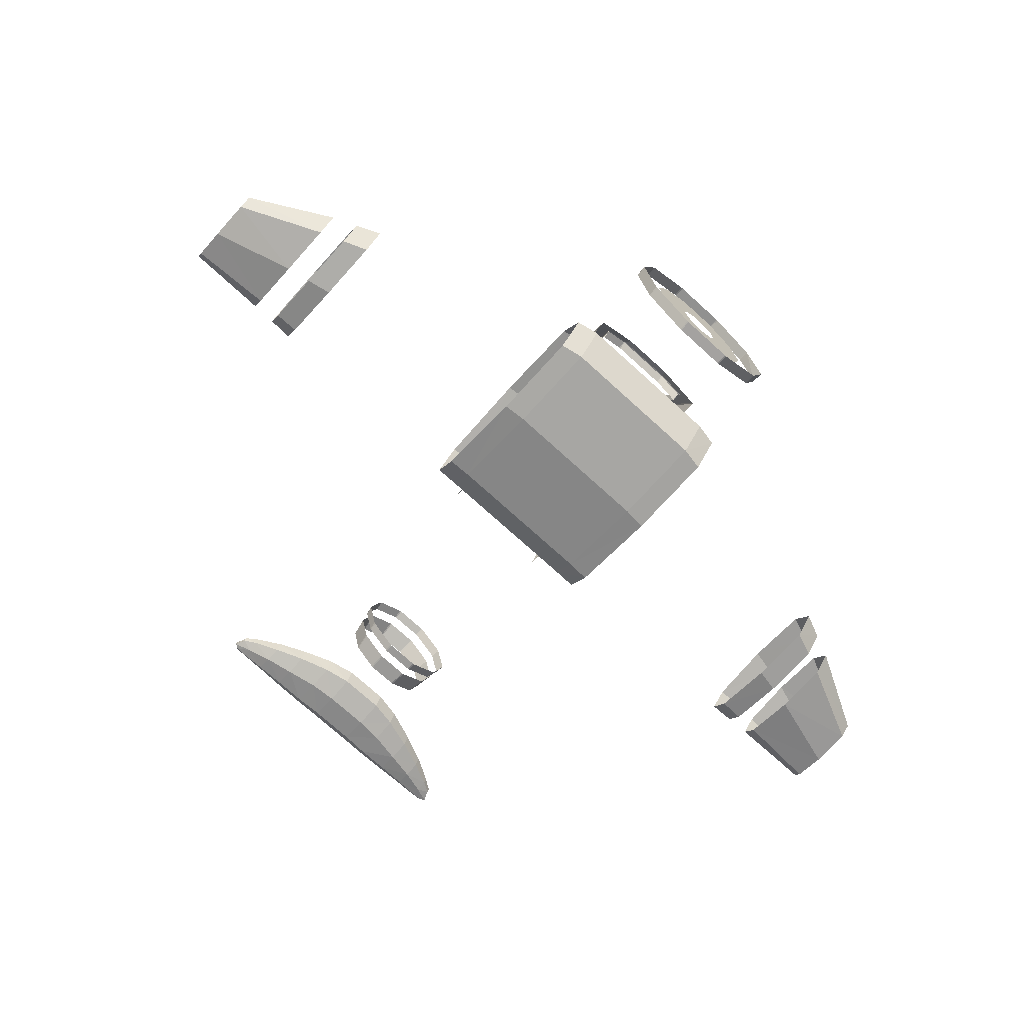
<metadata>
{"format":"obj","ext":"obj","renderer":"f3d","projection":"perspective","resolution":1024,"background":"white","views":[{"elev":-74.6,"azim":-41.6,"up":"+Y"}]}
</metadata>
<code>
o wings_black_Cube.003
v 1.034 4.987 2.583
v 1.032 5.862 2.648
v 1.01 5.296 0.203
v 1.009 5.908 0.2483
v 1.036 5.402 2.928
v 1.006 5.625 -0.08723
v 1.022 4.998 1.382
v 1.02 6.029 1.459
v 4.826 5.259 1.384
v 5.866 5.408 0.8785
v 4.824 5.788 1.423
v 4.812 5.437 0.06735
v 4.812 5.806 0.09477
v 4.827 5.507 1.618
v 4.81 5.633 -0.08216
v 4.819 5.261 0.7042
v 4.818 5.885 0.7505
v 5.865 5.719 0.9016
v 5.857 5.521 -0.008486
v 5.856 5.738 0.007645
v 5.867 5.553 1.028
v 5.856 5.636 -0.08574
v 5.861 5.417 0.3767
v 5.86 5.784 0.4039
v 4.203 5.809 1.688
v 4.186 5.633 -0.09276
v 4.187 5.832 0.1199
v 4.195 5.923 0.8966
v 4.188 5.404 0.08815
v 4.196 5.2 0.843
v 4.204 5.196 1.642
v 4.206 5.485 1.894
v 4.513 5.798 1.555
v 4.506 5.904 0.8236
v 4.508 5.231 0.7736
v 4.498 5.633 -0.08746
v 4.499 5.819 0.1073
v 4.5 5.42 0.07775
v 4.515 5.227 1.513
v 4.516 5.496 1.756
v 1.329 5.86 2.586
v 1.306 5.904 0.2311
v 1.304 5.626 -0.09359
v 1.32 5.01 1.355
v 1.333 5.407 2.866
v 1.317 6.022 1.43
v 1.308 5.304 0.1866
v 1.331 5.001 2.522
v -0.9659 4.981 2.602
v -0.9679 5.857 2.667
v -0.9898 5.291 0.2223
v -0.9911 5.902 0.2676
v 0.03401 4.984 2.593
v -0.9638 5.396 2.948
v 0.03205 5.86 2.657
v 0.01017 5.294 0.2126
v 0.008801 5.905 0.258
v -0.9935 5.619 -0.06796
v -0.9775 4.992 1.402
v -0.9798 6.023 1.478
v 0.0201 6.026 1.468
v 0.02241 4.995 1.392
v 0.006402 5.622 -0.0776
v 0.03611 5.399 2.938
v -4.782 5.23 1.476
v -5.832 5.373 0.9912
v -4.783 5.759 1.515
v -4.795 5.408 0.1599
v -4.796 5.778 0.1873
v -4.78 5.479 1.711
v -4.797 5.605 0.01039
v -4.788 5.233 0.7967
v -4.789 5.857 0.843
v -5.833 5.685 1.014
v -5.841 5.486 0.1042
v -5.841 5.704 0.1203
v -5.831 5.519 1.141
v -5.842 5.601 0.02695
v -5.837 5.383 0.4894
v -5.838 5.75 0.5166
v -4.156 5.784 1.768
v -4.173 5.608 -0.01224
v -4.171 5.808 0.2004
v -4.164 5.898 0.9772
v -4.17 5.379 0.1687
v -4.162 5.175 0.9235
v -4.155 5.171 1.723
v -4.153 5.461 1.975
v -4.469 5.772 1.642
v -4.477 5.878 0.9101
v -4.475 5.204 0.8601
v -4.485 5.607 -0.000924
v -4.483 5.793 0.1939
v -4.482 5.394 0.1643
v -4.468 5.201 1.6
v -4.467 5.47 1.843
v -1.266 5.852 2.611
v -1.289 5.896 0.2561
v -1.291 5.619 -0.06859
v -1.275 5.002 1.38
v -1.262 5.399 2.891
v -1.278 6.015 1.455
v -1.288 5.296 0.2116
v -1.264 4.993 2.547
f 57 6 63
f 56 7 62
f 55 8 61
f 61 4 57
f 62 1 53
f 63 3 56
f 5 53 1
f 2 64 5
f 15 20 22
f 13 24 20
f 11 21 18
f 12 23 16
f 17 18 24
f 15 19 12
f 16 10 9
f 9 21 14
f 25 40 33
f 29 35 30
f 31 40 32
f 30 39 31
f 27 34 37
f 26 37 36
f 28 33 34
f 26 38 29
f 3 44 7
f 6 42 43
f 2 45 41
f 4 46 42
f 1 45 5
f 7 48 1
f 8 41 46
f 6 47 3
f 58 57 63
f 59 56 62
f 60 55 61
f 52 61 57
f 49 62 53
f 51 63 56
f 53 54 49
f 64 50 54
f 71 76 69
f 69 80 73
f 67 77 70
f 79 68 72
f 73 74 67
f 75 71 68
f 66 72 65
f 77 65 70
f 81 96 88
f 91 85 86
f 96 87 88
f 95 86 87
f 83 90 84
f 82 93 83
f 84 89 81
f 94 82 85
f 100 51 59
f 58 98 52
f 50 101 54
f 52 102 60
f 101 49 54
f 104 59 49
f 60 97 50
f 103 58 51
f 57 4 6
f 56 3 7
f 55 2 8
f 61 8 4
f 62 7 1
f 63 6 3
f 5 64 53
f 2 55 64
f 15 13 20
f 13 17 24
f 11 14 21
f 12 19 23
f 17 11 18
f 15 22 19
f 16 23 10
f 9 10 21
f 25 32 40
f 29 38 35
f 31 39 40
f 30 35 39
f 27 28 34
f 26 27 37
f 28 25 33
f 26 36 38
f 3 47 44
f 6 4 42
f 2 5 45
f 4 8 46
f 1 48 45
f 7 44 48
f 8 2 41
f 6 43 47
f 58 52 57
f 59 51 56
f 60 50 55
f 52 60 61
f 49 59 62
f 51 58 63
f 53 64 54
f 64 55 50
f 71 78 76
f 69 76 80
f 67 74 77
f 79 75 68
f 73 80 74
f 75 78 71
f 66 79 72
f 77 66 65
f 81 89 96
f 91 94 85
f 96 95 87
f 95 91 86
f 83 93 90
f 82 92 93
f 84 90 89
f 94 92 82
f 100 103 51
f 58 99 98
f 50 97 101
f 52 98 102
f 101 104 49
f 104 100 59
f 60 102 97
f 103 99 58
o tail1_Cube.001
v 0.2895 5.124 -3.269
v 0.2878 5.547 -3.293
v 0.2825 5.149 -3.945
v 0.2813 5.445 -3.962
v 0.2895 5.341 -3.193
v 0.281 5.292 -4.041
v 0.2863 5.067 -3.603
v 0.2842 5.566 -3.631
v 1.005 5.159 -3.466
v 0.6233 5.137 -3.339
v 0.6217 5.529 -3.361
v 0.6167 5.161 -3.965
v 0.6156 5.434 -3.98
v 0.6234 5.338 -3.264
v 0.6154 5.293 -4.049
v 0.6204 5.085 -3.636
v 0.6185 5.547 -3.662
v 1.355 5.193 -3.615
v 1.004 5.496 -3.485
v 1 5.181 -3.975
v 0.9991 5.416 -3.988
v 1.005 5.331 -3.407
v 0.9989 5.295 -4.046
v 1.003 5.114 -3.721
v 1.001 5.511 -3.744
v 1.647 5.238 -3.763
v 1.354 5.448 -3.63
v 1.351 5.21 -3.989
v 1.35 5.388 -4
v 1.355 5.324 -3.562
v 1.35 5.297 -4.041
v 1.353 5.159 -3.804
v 1.352 5.46 -3.821
v 1.784 5.261 -3.854
v 1.646 5.389 -3.772
v 1.644 5.246 -4.015
v 1.644 5.352 -4.021
v 1.647 5.316 -3.728
v 1.644 5.298 -4.042
v 1.645 5.217 -3.903
v 1.645 5.394 -3.913
v 1.784 5.357 -3.859
v 1.783 5.266 -4.018
v 1.782 5.333 -4.022
v 1.784 5.311 -3.826
v 1.782 5.299 -4.033
v 1.84 5.268 -3.983
v 1.84 5.336 -3.986
v 1.84 5.302 -3.985
v -0.2724 5.122 -3.263
v -0.2741 5.545 -3.287
v -0.2795 5.148 -3.939
v -0.2807 5.443 -3.956
v 0.008546 5.123 -3.266
v -0.2724 5.339 -3.187
v 0.006829 5.546 -3.29
v 0.001486 5.149 -3.942
v 0.000287 5.444 -3.959
v -0.281 5.29 -4.035
v -0.2757 5.065 -3.597
v -0.2777 5.564 -3.626
v 0.003275 5.565 -3.628
v 0.005299 5.066 -3.6
v -0.9924 5.152 -3.445
v -4e-06 5.291 -4.038
v 0.008578 5.34 -3.19
v -0.6076 5.133 -3.326
v -0.6092 5.524 -3.349
v -0.6142 5.157 -3.952
v -0.6153 5.43 -3.967
v -0.6076 5.334 -3.251
v -0.6155 5.289 -4.036
v -0.6105 5.081 -3.623
v -0.6124 5.542 -3.649
v -1.345 5.183 -3.588
v -0.9938 5.489 -3.464
v -0.9978 5.174 -3.954
v -0.9987 5.409 -3.968
v -0.9924 5.324 -3.386
v -0.9989 5.288 -4.026
v -0.9949 5.107 -3.7
v -0.9965 5.504 -3.723
v -1.64 5.227 -3.729
v -1.346 5.439 -3.602
v -1.349 5.2 -3.962
v -1.349 5.379 -3.972
v -1.345 5.314 -3.534
v -1.35 5.287 -4.013
v -1.347 5.149 -3.776
v -1.348 5.451 -3.794
v -1.78 5.248 -3.817
v -1.641 5.377 -3.738
v -1.643 5.235 -3.981
v -1.643 5.34 -3.987
v -1.64 5.304 -3.694
v -1.643 5.286 -4.008
v -1.642 5.205 -3.869
v -1.642 5.383 -3.879
v -1.78 5.345 -3.822
v -1.782 5.253 -3.981
v -1.782 5.321 -3.985
v -1.78 5.298 -3.789
v -1.782 5.286 -3.996
v -1.838 5.255 -3.945
v -1.839 5.323 -3.949
v -1.838 5.289 -3.947
f 162 110 169
f 107 120 111
f 161 111 167
f 160 112 166
f 166 108 162
f 167 105 158
f 110 117 119
f 106 118 115
f 108 121 117
f 169 107 161
f 109 158 105
f 106 170 109
f 116 128 120
f 114 126 118
f 120 113 114
f 119 124 116
f 105 118 109
f 111 114 105
f 112 115 121
f 110 116 107
f 127 132 124
f 129 131 137
f 127 133 135
f 125 137 133
f 115 126 123
f 117 129 125
f 119 125 127
f 121 123 129
f 135 141 143
f 133 145 141
f 131 142 139
f 132 144 136
f 128 122 113
f 113 134 126
f 124 136 128
f 123 134 131
f 139 149 146
f 144 147 151
f 130 149 142
f 144 138 130
f 137 139 145
f 135 140 132
f 136 130 122
f 122 142 134
f 153 146 149
f 153 138 151
f 147 153 151
f 148 153 150
f 145 148 141
f 143 148 150
f 145 146 152
f 143 147 140
f 163 162 169
f 177 156 164
f 164 161 167
f 165 160 166
f 157 166 162
f 154 167 158
f 163 174 157
f 155 175 159
f 157 178 165
f 156 169 161
f 158 159 154
f 170 155 159
f 185 173 177
f 183 171 175
f 168 177 171
f 181 176 173
f 175 154 159
f 171 164 154
f 165 172 155
f 173 163 156
f 189 184 181
f 186 188 180
f 184 190 182
f 182 194 186
f 172 183 175
f 174 186 178
f 176 182 174
f 178 180 172
f 192 198 190
f 190 202 194
f 188 199 191
f 201 189 193
f 179 185 168
f 191 168 183
f 193 181 185
f 180 191 183
f 196 206 199
f 201 204 197
f 206 187 199
f 195 201 187
f 194 196 188
f 197 192 189
f 187 193 179
f 199 179 191
f 210 203 209
f 195 210 208
f 204 210 207
f 210 205 207
f 205 202 198
f 200 205 198
f 202 203 196
f 204 200 197
f 162 108 110
f 107 116 120
f 161 107 111
f 160 106 112
f 166 112 108
f 167 111 105
f 110 108 117
f 106 109 118
f 108 112 121
f 169 110 107
f 109 170 158
f 106 160 170
f 116 124 128
f 114 113 126
f 120 128 113
f 119 127 124
f 105 114 118
f 111 120 114
f 112 106 115
f 110 119 116
f 127 135 132
f 129 123 131
f 127 125 133
f 125 129 137
f 115 118 126
f 117 121 129
f 119 117 125
f 121 115 123
f 135 133 141
f 133 137 145
f 131 134 142
f 132 140 144
f 128 136 122
f 113 122 134
f 124 132 136
f 123 126 134
f 139 142 149
f 144 140 147
f 130 138 149
f 144 151 138
f 137 131 139
f 135 143 140
f 136 144 130
f 122 130 142
f 153 152 146
f 153 149 138
f 147 150 153
f 148 152 153
f 145 152 148
f 143 141 148
f 145 139 146
f 143 150 147
f 163 157 162
f 177 173 156
f 164 156 161
f 165 155 160
f 157 165 166
f 154 164 167
f 163 176 174
f 155 172 175
f 157 174 178
f 156 163 169
f 158 170 159
f 170 160 155
f 185 181 173
f 183 168 171
f 168 185 177
f 181 184 176
f 175 171 154
f 171 177 164
f 165 178 172
f 173 176 163
f 189 192 184
f 186 194 188
f 184 192 190
f 182 190 194
f 172 180 183
f 174 182 186
f 176 184 182
f 178 186 180
f 192 200 198
f 190 198 202
f 188 196 199
f 201 197 189
f 179 193 185
f 191 179 168
f 193 189 181
f 180 188 191
f 196 203 206
f 201 208 204
f 206 195 187
f 195 208 201
f 194 202 196
f 197 200 192
f 187 201 193
f 199 187 179
f 210 206 203
f 195 206 210
f 204 208 210
f 210 209 205
f 205 209 202
f 200 207 205
f 202 209 203
f 204 207 200
o body_black_Circle.003
v -0.3078 6.695 3.06
v 0.7508 7.491 1.874
v -0.2603 7.909 2.546
v 0.3771 6.697 3.053
v 0.3125 7.91 2.541
v 0.7663 6.188 -0.362
v 0.6481 6.986 0.5852
v 0.8976 6.312 1.922
v 0.6747 7.339 1.907
v 0.7782 6.435 1.927
v 0.5776 6.852 0.663
v -0.7597 6.184 -0.3473
v -0.8477 6.307 1.939
v -0.628 6.982 0.5975
v -0.7088 7.486 1.888
v -0.6312 7.335 1.92
v -0.7289 6.431 1.941
v -0.5552 6.849 0.6739
v -0.2292 5.482 3.986
v -0.1768 5.644 3.997
v -0.03882 5.745 4.003
v 0.132 5.745 4.002
v 0.2704 5.646 3.993
v 0.3235 5.484 3.981
v 0.2711 5.322 3.969
v 0.1331 5.221 3.963
v -0.03765 5.221 3.965
v -0.176 5.32 3.973
v -0.5798 5.935 4.023
v -0.7265 5.481 3.991
v -0.1936 6.216 4.04
v 0.2846 6.218 4.035
v 0.6721 5.938 4.011
v 0.8208 5.485 3.976
v 0.6741 5.031 3.943
v 0.2879 4.75 3.926
v -0.1903 4.748 3.931
v -0.5777 5.028 3.956
v -0.7087 5.393 -2.241
v -0.7088 5.412 -2.239
v -0.5823 5.803 -2.211
v -0.5711 5.819 -2.21
v -0.2383 6.061 -2.196
v -0.2202 6.067 -2.195
v 0.1919 6.069 -2.199
v 0.2101 6.063 -2.2
v 0.544 5.822 -2.221
v 0.5553 5.807 -2.222
v 0.6835 5.416 -2.253
v 0.6835 5.397 -2.254
v 0.557 5.006 -2.282
v 0.5458 4.991 -2.283
v 0.213 4.748 -2.298
v 0.1949 4.742 -2.298
v -0.2172 4.741 -2.294
v -0.2353 4.747 -2.293
v -0.5692 4.987 -2.272
v -0.5805 5.003 -2.271
v -0.7532 6.344 0.06057
v -0.7625 6.333 0.02212
v -0.7515 6.35 0.05821
v 0.7649 6.354 0.04345
v 0.7753 6.338 0.007152
v 0.7667 6.348 0.04577
v -0.8179 6.444 1.937
v -0.8293 6.435 1.937
v 0.8784 6.44 1.921
v 0.867 6.448 1.921
v -1.087 5.464 4.073
v -1.087 5.483 4.075
v -0.8771 6.132 4.121
v -0.8659 6.147 4.122
v -0.3142 6.549 4.146
v -0.2961 6.555 4.146
v 0.3871 6.557 4.14
v 0.4053 6.551 4.139
v 0.9588 6.153 4.104
v 0.9701 6.137 4.103
v 1.183 5.49 4.053
v 1.183 5.471 4.051
v 0.973 4.822 4.005
v 0.9618 4.807 4.004
v 0.41 4.405 3.98
v 0.392 4.399 3.98
v -0.2912 4.397 3.986
v -0.3093 4.403 3.987
v -0.8629 4.802 4.022
v -0.8742 4.817 4.023
v 0.7324 6.615 2.945
v 0.7396 6.619 2.941
v 0.7524 6.594 2.958
v 0.4089 6.839 2.962
v 0.4273 6.832 2.961
v 0.4164 6.834 2.976
v -0.672 6.614 2.955
v -0.6646 6.611 2.959
v -0.6843 6.59 2.972
v -0.6442 6.861 0.6698
v -0.6522 6.872 0.6641
v 0.6664 6.865 0.6571
v 0.6742 6.875 0.6513
v -0.7286 7.359 1.914
v -0.7202 7.347 1.916
v 0.2546 7.762 2.616
v 0.2675 7.774 2.62
v 0.2725 7.755 2.615
v 0.6239 7.451 2.588
v 0.6407 7.452 2.592
v 0.6331 7.435 2.592
v -0.577 7.432 2.604
v -0.5847 7.449 2.604
v -0.568 7.448 2.6
v -0.8308 6.441 2.82
v -0.8431 6.423 2.839
v -0.8317 6.432 2.814
v -0.7271 7.363 2.42
v -0.7361 7.374 2.436
v -0.7283 7.354 2.434
v 0.8977 6.437 2.798
v 0.9097 6.428 2.822
v 0.8969 6.446 2.804
v 0.7816 7.358 2.419
v 0.7893 7.379 2.421
v 0.7801 7.367 2.405
v -0.3422 6.836 2.969
v -0.3494 6.831 2.983
v -0.3606 6.83 2.969
v -0.2 7.76 2.62
v -0.2179 7.753 2.62
v -0.213 7.773 2.625
v -0.2188 7.709 2.517
v -0.2009 7.716 2.518
v -0.343 6.792 2.866
v -0.3614 6.786 2.866
v 0.2537 7.717 2.513
v 0.2717 7.711 2.513
v 0.4265 6.788 2.859
v 0.408 6.794 2.859
v -0.6655 6.567 2.856
v -0.6728 6.57 2.852
v -0.5778 7.388 2.501
v -0.5689 7.404 2.497
v 0.7388 6.574 2.839
v 0.7315 6.571 2.843
v 0.6231 7.407 2.486
v 0.6322 7.391 2.489
v 0.9206 6.316 3.014
v 0.9304 6.307 3.003
v 0.9318 6.297 3.008
v 0.924 6.303 3.019
v 0.7778 7.5 2.5
v 0.7681 7.507 2.512
v 0.7693 7.517 2.507
v 0.7764 7.51 2.497
v 0.7635 7.352 1.902
v 0.7718 7.363 1.899
v 0.6761 6.341 0.04931
v 0.6778 6.335 0.05164
v 0.8089 6.424 2.803
v 0.8081 6.433 2.81
v 0.6927 7.345 2.425
v 0.6912 7.354 2.411
v -0.8596 6.302 3.02
v -0.8497 6.311 3.031
v -0.8529 6.298 3.036
v -0.8609 6.292 3.025
v -0.7139 7.502 2.526
v -0.7238 7.496 2.514
v -0.7226 7.506 2.511
v -0.7153 7.512 2.521
v -0.7418 6.428 2.824
v -0.7427 6.419 2.818
v -0.6381 7.35 2.424
v -0.6393 7.341 2.438
v -0.6642 6.331 0.06472
v -0.6625 6.337 0.06236
v 0.9625 6.165 3.961
v 0.9514 6.181 3.962
v -0.8614 6.175 3.98
v -0.8725 6.16 3.978
v -0.3085 4.408 3.843
v -0.2904 4.402 3.842
v 1.174 5.469 3.907
v 1.174 5.488 3.909
v -0.2952 6.581 4.004
v -0.3133 6.575 4.004
v -0.8696 4.82 3.879
v -0.8584 4.804 3.878
v 0.9545 4.81 3.86
v 0.9656 4.825 3.861
v 0.4015 6.577 3.997
v 0.3834 6.583 3.997
v -1.081 5.482 3.93
v -1.081 5.463 3.929
v 0.3883 4.404 3.836
v 0.4064 4.41 3.836
v 0.1789 5.947 -2.659
v 0.1607 5.953 -2.658
v -0.625 5.38 -2.693
v -0.6249 5.361 -2.694
v 0.1633 4.794 -2.744
v 0.1814 4.799 -2.744
v 0.48 5.723 -2.678
v 0.4687 5.738 -2.677
v -0.5041 5.735 -2.668
v -0.5153 5.72 -2.669
v -0.2126 4.798 -2.74
v -0.1945 4.793 -2.741
v 0.5912 5.365 -2.706
v 0.5912 5.384 -2.704
v -0.197 5.952 -2.655
v -0.2152 5.946 -2.655
v -0.5137 5.023 -2.72
v -0.5024 5.007 -2.722
v 0.4702 5.01 -2.731
v 0.4815 5.025 -2.73
v 0.1763 6.011 -2.429
v 0.1945 6.005 -2.429
v -0.6668 5.377 -2.467
v -0.6669 5.396 -2.466
v 0.1972 4.774 -2.521
v 0.1791 4.768 -2.521
v 0.5064 5.78 -2.449
v 0.5176 5.765 -2.45
v -0.5488 5.762 -2.44
v -0.5376 5.777 -2.439
v -0.2058 4.767 -2.517
v -0.2239 4.773 -2.517
v 0.6373 5.4 -2.479
v 0.6373 5.381 -2.48
v -0.2268 6.004 -2.425
v -0.2086 6.01 -2.425
v -0.5358 4.997 -2.497
v -0.5471 5.013 -2.496
v 0.5193 5.016 -2.506
v 0.508 5 -2.507
v 0.2023 6.034 -2.315
v 0.1841 6.04 -2.314
v -0.6878 5.404 -2.353
v -0.6877 5.385 -2.354
v 0.187 4.755 -2.409
v 0.2051 4.761 -2.409
v 0.5365 5.786 -2.336
v 0.5252 5.801 -2.335
v -0.5544 5.798 -2.325
v -0.5656 5.782 -2.326
v -0.2296 4.76 -2.405
v -0.2115 4.754 -2.406
v 0.6604 5.389 -2.367
v 0.6604 5.408 -2.366
v -0.2144 6.038 -2.31
v -0.2326 6.032 -2.31
v -0.5638 5.008 -2.383
v -0.5525 4.992 -2.384
v 0.5269 4.995 -2.395
v 0.5382 5.011 -2.394
f 447 257 256
f 462 252 455
f 458 264 451
f 453 259 258
f 450 268 463
f 464 266 457
f 459 261 260
f 448 254 461
f 275 385 227
f 465 263 262
f 394 288 387
f 357 360 214
f 329 220 278
f 323 384 328
f 404 298 397
f 398 296 391
f 393 291 290
f 402 284 395
f 300 356 319
f 399 293 292
f 388 286 401
f 389 283 282
f 392 294 405
f 333 364 212
f 301 362 357
f 338 345 342
f 407 433 428
f 306 344 337
f 299 347 354
f 305 351 350
f 307 377 321
f 335 348 302
f 317 346 316
f 322 341 352
f 321 380 213
f 304 211 336
f 211 375 374
f 363 318 215
f 340 215 315
f 308 226 228
f 278 368 274
f 324 376 223
f 403 281 280
f 331 371 370
f 379 327 225
f 334 219 372
f 273 218 277
f 311 212 217
f 359 330 218
f 273 217 216
f 330 361 333
f 308 386 271
f 325 227 382
f 310 219 365
f 326 226 313
f 310 367 221
f 324 378 373
f 270 224 309
f 309 225 312
f 270 223 222
f 419 445 440
f 424 438 417
f 422 436 415
f 425 431 446
f 410 444 423
f 421 427 442
f 413 439 434
f 418 432 411
f 416 430 409
f 229 239 230
f 231 239 241
f 231 242 232
f 233 242 243
f 233 244 234
f 234 245 235
f 235 246 236
f 236 247 237
f 237 248 238
f 238 240 229
f 269 270 271
f 272 273 274
f 299 300 301
f 302 303 304
f 305 306 307
f 314 315 316
f 317 318 319
f 320 321 322
f 323 324 325
f 326 327 328
f 329 330 331
f 332 333 334
f 335 336 337
f 338 339 340
f 358 360 357
f 362 364 361
f 373 375 376
f 377 379 380
f 256 448 447
f 449 249 450
f 264 452 451
f 258 454 453
f 455 251 456
f 457 265 458
f 260 460 459
f 355 319 356
f 378 374 373
f 387 287 388
f 282 390 389
f 391 295 392
f 290 394 393
f 284 396 395
f 397 297 398
f 292 400 399
f 357 361 358
f 328 383 326
f 354 300 299
f 321 305 307
f 300 318 301
f 336 302 304
f 336 306 337
f 304 299 301
f 314 340 315
f 339 321 340
f 316 318 317
f 342 339 338
f 320 352 351
f 348 303 302
f 337 343 335
f 349 305 350
f 345 316 346
f 272 311 273
f 277 274 273
f 277 329 278
f 333 331 330
f 365 311 310
f 334 366 365
f 332 372 371
f 329 370 369
f 272 368 367
f 323 327 324
f 269 276 270
f 325 276 275
f 309 313 308
f 312 326 313
f 309 271 270
f 381 325 382
f 385 271 386
f 285 401 286
f 279 403 280
f 406 294 293
f 441 421 442
f 443 423 444
f 426 446 445
f 428 408 407
f 409 429 410
f 432 412 411
f 434 414 413
f 415 435 416
f 417 437 418
f 440 420 419
f 253 461 254
f 267 463 268
f 466 262 261
f 456 250 449
f 447 454 257
f 462 253 252
f 458 265 264
f 453 460 259
f 450 249 268
f 464 267 266
f 459 466 261
f 448 255 254
f 275 269 385
f 465 452 263
f 394 289 288
f 214 304 301
f 301 357 214
f 329 369 220
f 323 381 384
f 404 279 298
f 398 297 296
f 393 400 291
f 402 285 284
f 300 353 356
f 399 406 293
f 388 287 286
f 389 396 283
f 392 295 294
f 212 366 333
f 333 361 364
f 301 318 362
f 338 314 345
f 407 414 433
f 306 349 344
f 299 303 347
f 305 320 351
f 307 374 377
f 335 343 348
f 317 355 346
f 322 339 341
f 213 340 321
f 321 377 380
f 304 214 211
f 374 307 211
f 307 336 211
f 362 318 363
f 318 315 215
f 340 213 215
f 308 313 226
f 278 220 368
f 223 276 324
f 324 373 376
f 403 390 281
f 331 332 371
f 378 327 379
f 327 312 225
f 334 365 219
f 273 216 218
f 311 366 212
f 358 330 359
f 330 277 218
f 273 311 217
f 330 358 361
f 308 228 386
f 325 275 227
f 310 221 219
f 326 383 226
f 310 272 367
f 324 327 378
f 270 222 224
f 309 224 225
f 270 276 223
f 419 426 445
f 424 443 438
f 422 441 436
f 425 412 431
f 410 429 444
f 421 408 427
f 413 420 439
f 418 437 432
f 416 435 430
f 229 240 239
f 231 230 239
f 231 241 242
f 233 232 242
f 233 243 244
f 234 244 245
f 235 245 246
f 236 246 247
f 237 247 248
f 238 248 240
f 358 359 360
f 362 363 364
f 373 374 375
f 377 378 379
f 256 255 448
f 449 250 249
f 264 263 452
f 258 257 454
f 455 252 251
f 457 266 265
f 260 259 460
f 355 317 319
f 378 377 374
f 387 288 287
f 282 281 390
f 391 296 295
f 290 289 394
f 284 283 396
f 397 298 297
f 292 291 400
f 357 362 361
f 328 384 383
f 354 353 300
f 321 320 305
f 300 319 318
f 336 335 302
f 336 307 306
f 304 303 299
f 314 338 340
f 339 322 321
f 316 315 318
f 342 341 339
f 320 322 352
f 348 347 303
f 337 344 343
f 349 306 305
f 345 314 316
f 272 310 311
f 277 278 274
f 277 330 329
f 333 332 331
f 365 366 311
f 334 333 366
f 332 334 372
f 329 331 370
f 272 274 368
f 323 328 327
f 269 275 276
f 325 324 276
f 309 312 313
f 312 327 326
f 309 308 271
f 381 323 325
f 385 269 271
f 285 402 401
f 279 404 403
f 406 405 294
f 441 422 421
f 443 424 423
f 426 425 446
f 428 427 408
f 409 430 429
f 432 431 412
f 434 433 414
f 415 436 435
f 417 438 437
f 440 439 420
f 253 462 461
f 267 464 463
f 466 465 262
f 456 251 250

</code>
